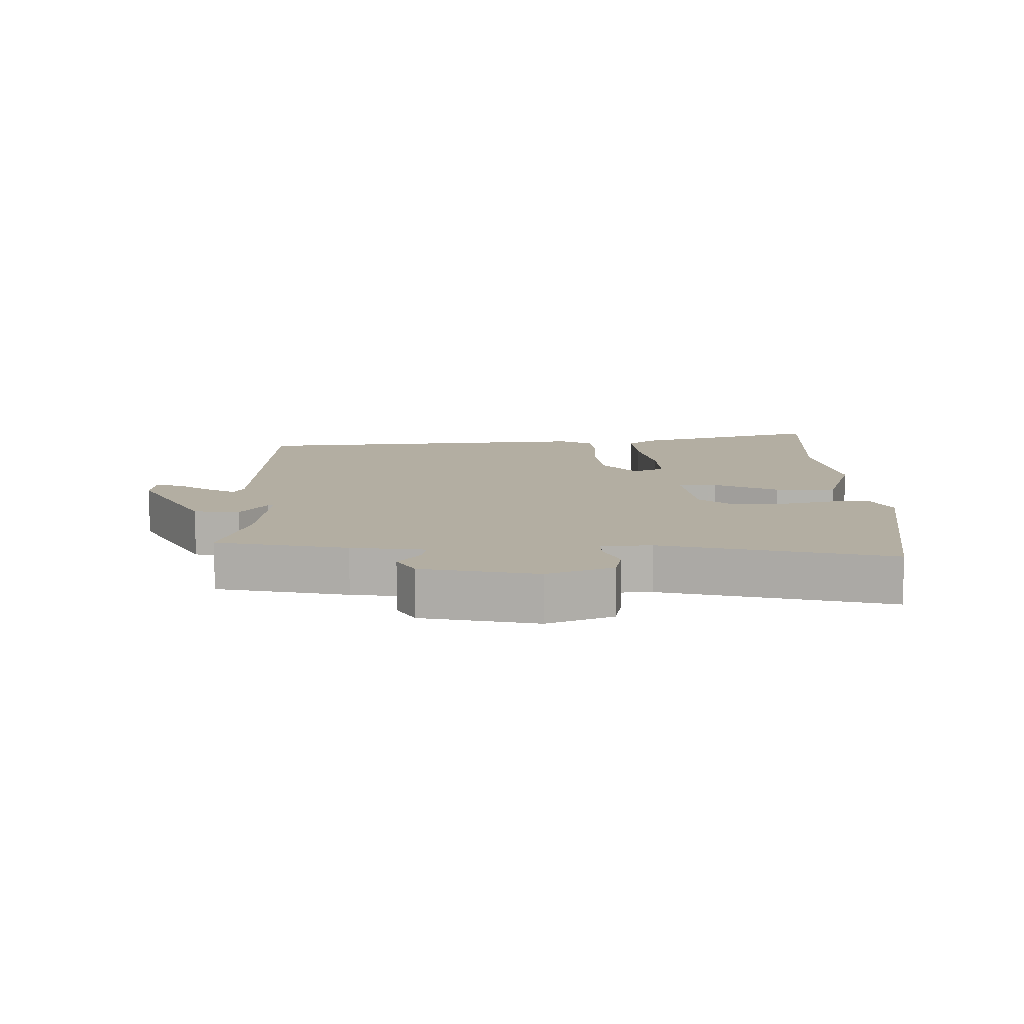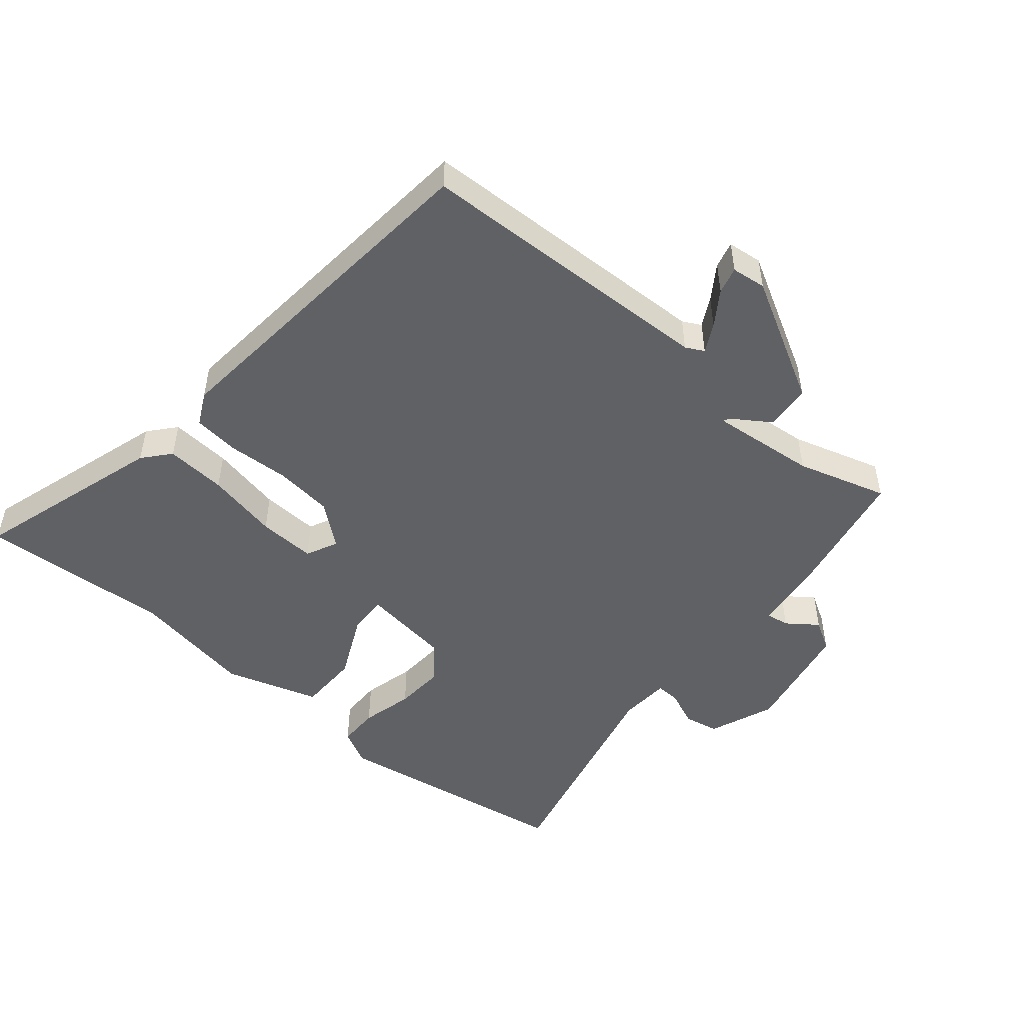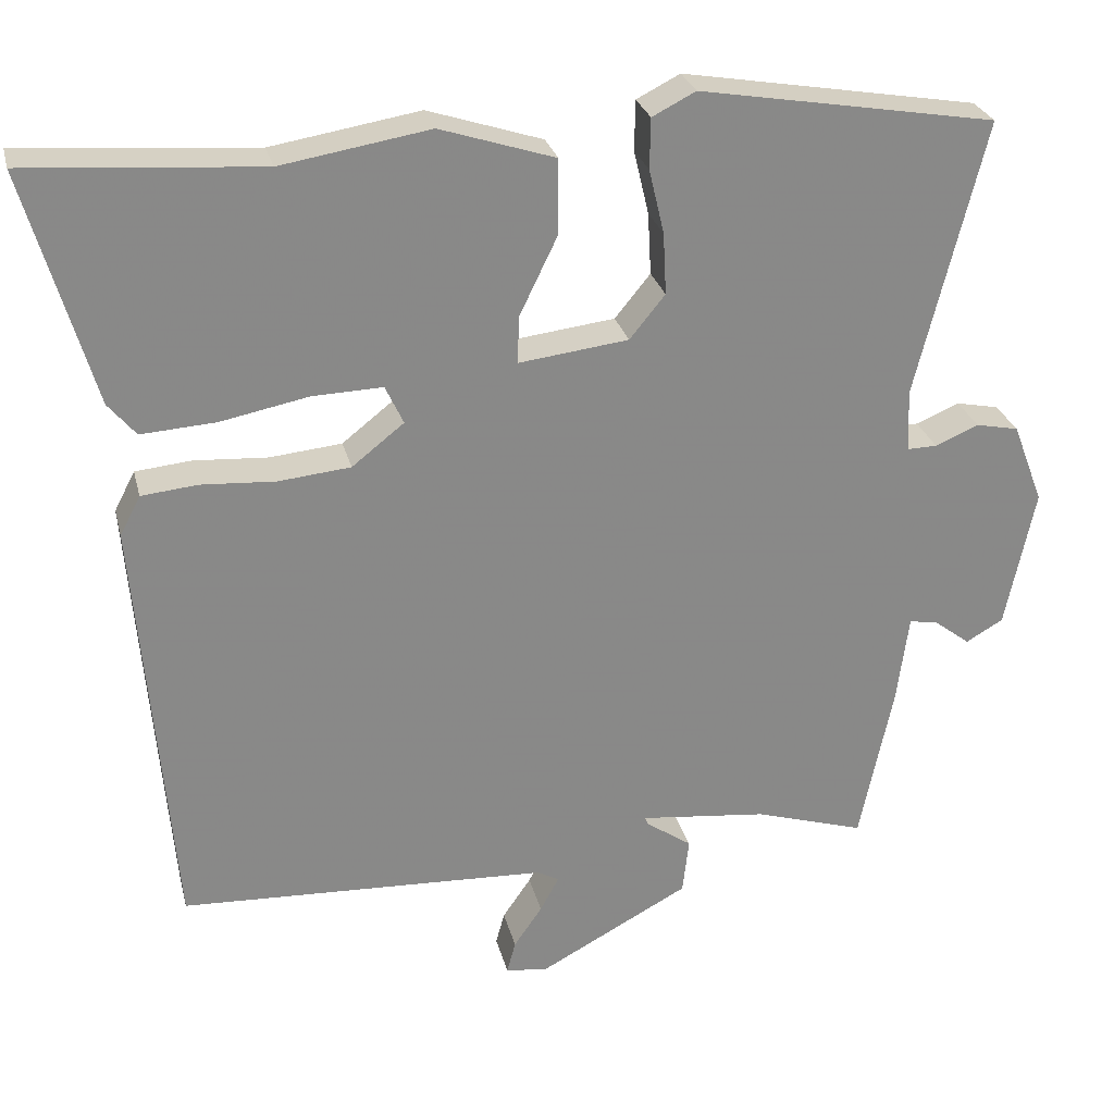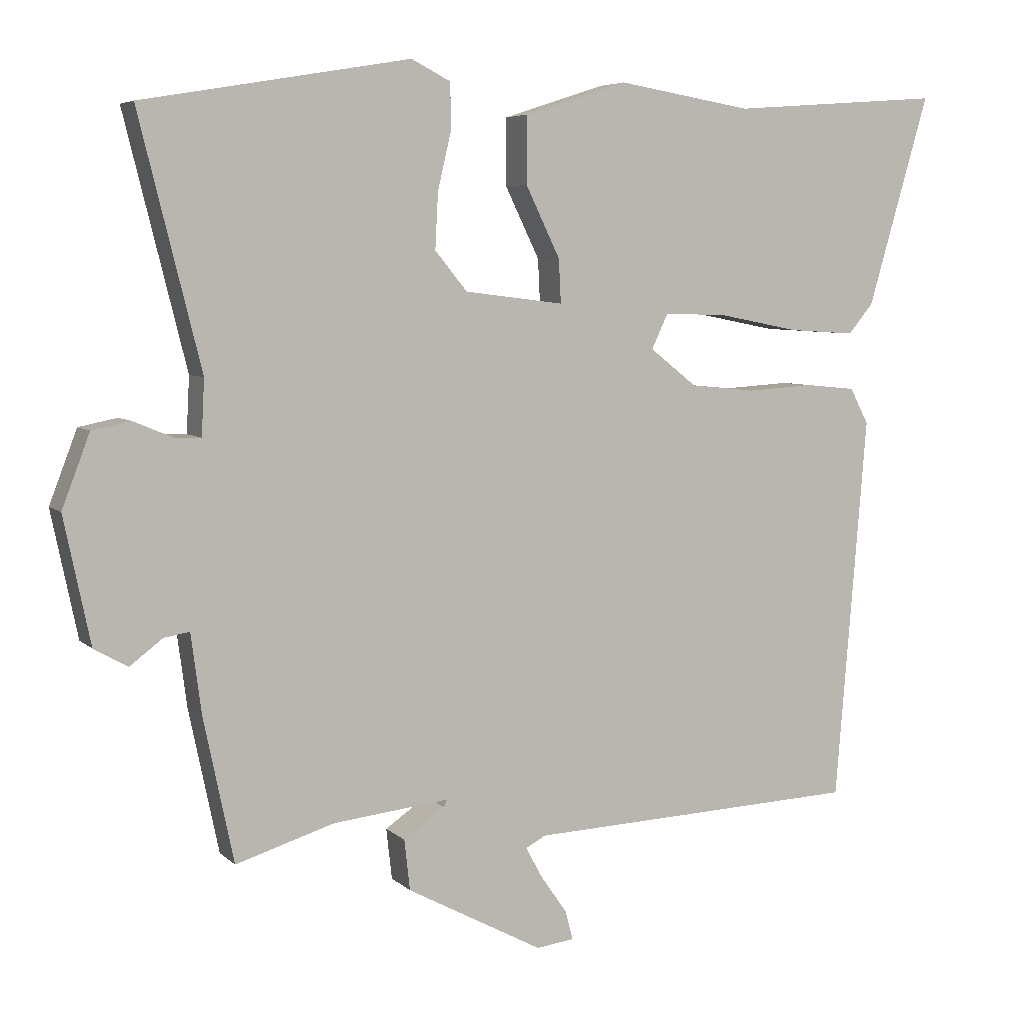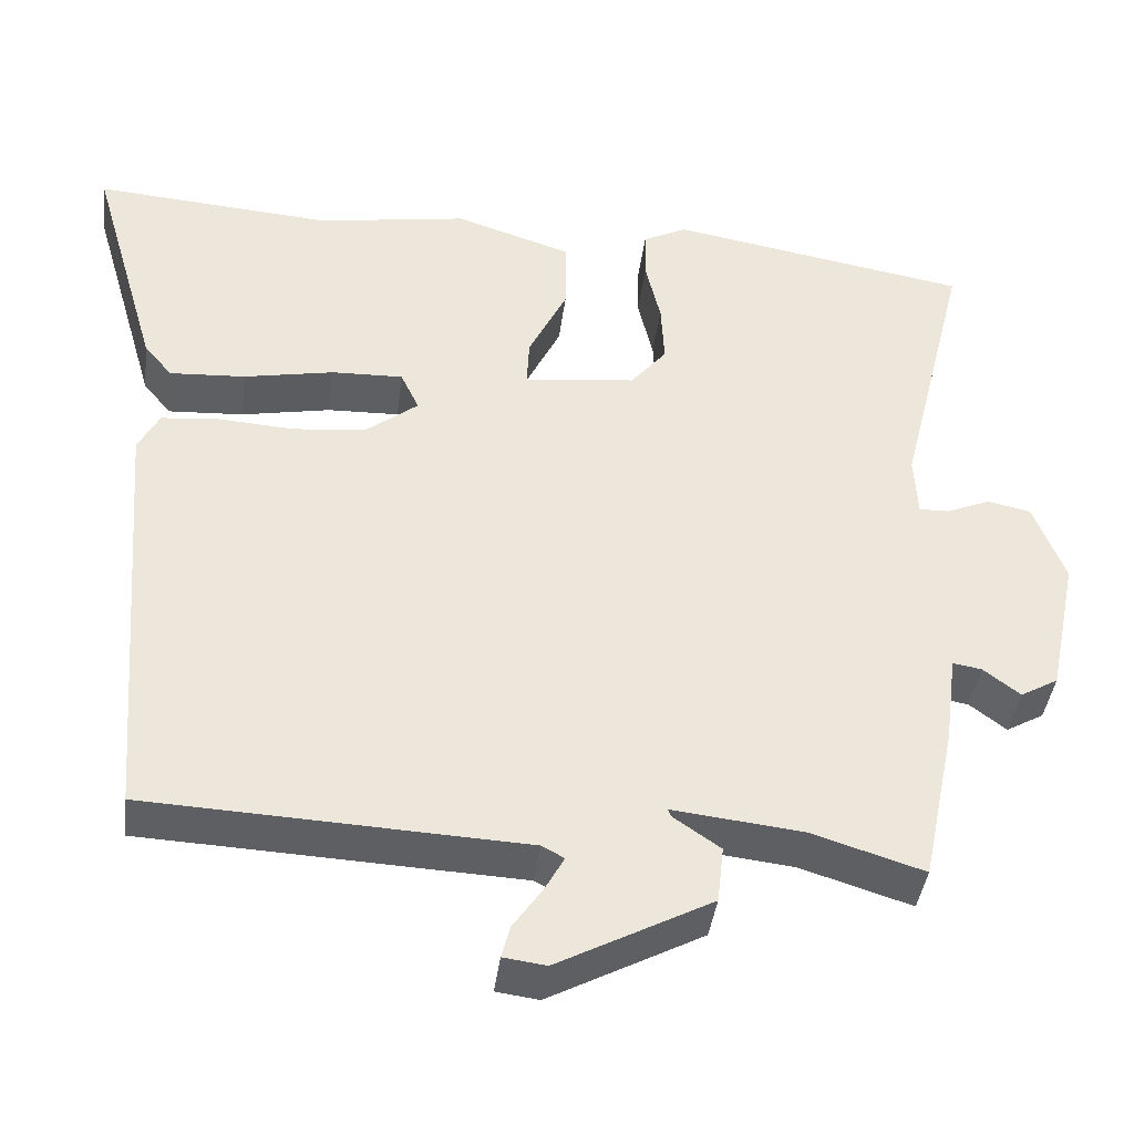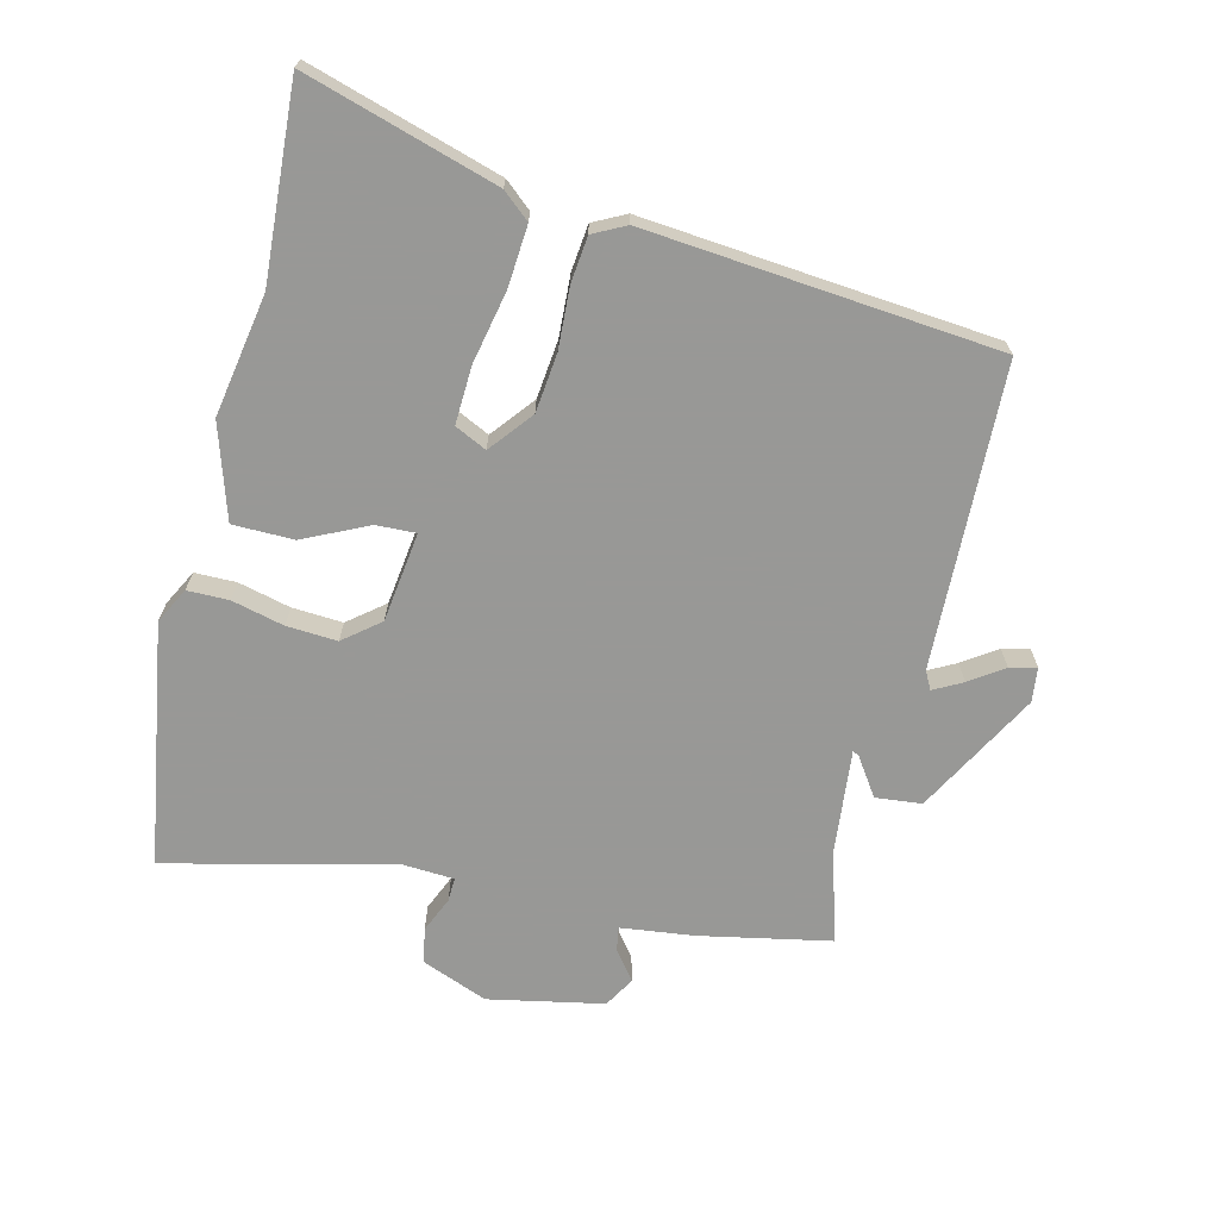
<metadata>
{"format":"obj","ext":"obj","renderer":"f3d","projection":"perspective","resolution":1024,"background":"white","views":[{"elev":10.8,"azim":-91.3,"up":"+Y"},{"elev":-49.6,"azim":139.3,"up":"+Y"},{"elev":27.2,"azim":166.6,"up":"+Z"},{"elev":5.8,"azim":-23.4,"up":"+Z"},{"elev":-41.1,"azim":172.7,"up":"+Z"},{"elev":-68.5,"azim":75.7,"up":"+Y"}]}
</metadata>
<code>
v 0.485 0.07 -0.5
v 0.018 0.07 -0.521
v -0.01 0.07 -0.536
v 0.014 0.07 -0.58
v 0.05 0.07 -0.632
v 0.061 0.07 -0.673
v 0.008 0.07 -0.68
v -0.183 0.07 -0.578
v -0.191 0.07 -0.507
v -0.133 0.07 -0.467
v -0.128 0.07 -0.457
v -0.291 0.07 -0.475
v -0.43 0.07 -0.518
v -0.472 0.07 -0.317
v -0.487 0.07 -0.204
v -0.523 0.07 -0.21
v -0.569 0.07 -0.245
v -0.616 0.07 -0.218
v -0.653 0.07 -0.041
v -0.614 0.07 0.061
v -0.56 0.07 0.072
v -0.505 0.07 0.049
v -0.468 0.07 0.048
v -0.464 0.07 0.126
v -0.551 0.07 0.476
v -0.176 0.07 0.54
v -0.121 0.07 0.512
v -0.12 0.07 0.448
v -0.139 0.07 0.367
v -0.143 0.07 0.289
v -0.098 0.07 0.234
v 0.041 0.07 0.217
v 0.038 0.07 0.278
v -0.01 0.07 0.377
v -0.01 0.07 0.471
v 0.135 0.07 0.518
v 0.323 0.07 0.487
v 0.62 0.07 0.509
v 0.534 0.07 0.213
v 0.499 0.07 0.171
v 0.405 0.07 0.177
v 0.293 0.07 0.199
v 0.204 0.07 0.202
v 0.181 0.07 0.153
v 0.247 0.07 0.101
v 0.338 0.07 0.092
v 0.432 0.07 0.098
v 0.503 0.07 0.091
v 0.529 0.07 0.041
v 0.485 0 -0.5
v 0.018 0 -0.521
v -0.01 0 -0.536
v 0.014 0 -0.58
v 0.05 0 -0.632
v 0.061 0 -0.673
v 0.008 0 -0.68
v -0.183 0 -0.578
v -0.191 0 -0.507
v -0.133 0 -0.467
v -0.128 0 -0.457
v -0.291 0 -0.475
v -0.43 0 -0.518
v -0.472 0 -0.317
v -0.487 0 -0.204
v -0.523 0 -0.21
v -0.569 0 -0.245
v -0.616 0 -0.218
v -0.653 0 -0.041
v -0.614 0 0.061
v -0.56 0 0.072
v -0.505 0 0.049
v -0.468 0 0.048
v -0.464 0 0.126
v -0.551 0 0.476
v -0.176 0 0.54
v -0.121 0 0.512
v -0.12 0 0.448
v -0.139 0 0.367
v -0.143 0 0.289
v -0.098 0 0.234
v 0.041 0 0.217
v 0.038 0 0.278
v -0.01 0 0.377
v -0.01 0 0.471
v 0.135 0 0.518
v 0.323 0 0.487
v 0.62 0 0.509
v 0.534 0 0.213
v 0.499 0 0.171
v 0.405 0 0.177
v 0.293 0 0.199
v 0.204 0 0.202
v 0.181 0 0.153
v 0.247 0 0.101
v 0.338 0 0.092
v 0.432 0 0.098
v 0.503 0 0.091
v 0.529 0 0.041
f 46 47 48 49
f 45 46 49 1
f 44 45 1 2
f 39 40 41 42
f 37 38 39 42
f 37 42 43
f 36 37 43 44
f 33 34 35 36
f 32 33 36 44
f 26 27 28 29
f 24 25 26 29
f 23 24 29 30
f 19 20 21 22
f 19 22 23
f 16 17 18 19
f 15 16 19 23
f 12 13 14 15
f 11 12 15 23
f 7 8 9 10
f 7 10 11
f 4 5 6 7
f 3 4 7 11
f 31 32 44 2
f 11 23 30 31
f 2 3 11 31
f 98 97 96 95
f 50 98 95 94
f 51 50 94 93
f 91 90 89 88
f 91 88 87 86
f 92 91 86
f 93 92 86 85
f 85 84 83 82
f 93 85 82 81
f 78 77 76 75
f 78 75 74 73
f 79 78 73 72
f 71 70 69 68
f 72 71 68
f 68 67 66 65
f 72 68 65 64
f 64 63 62 61
f 72 64 61 60
f 59 58 57 56
f 60 59 56
f 56 55 54 53
f 60 56 53 52
f 51 93 81 80
f 80 79 72 60
f 80 60 52 51
f 1 50 51 2
f 2 51 52 3
f 3 52 53 4
f 4 53 54 5
f 5 54 55 6
f 6 55 56 7
f 7 56 57 8
f 8 57 58 9
f 9 58 59 10
f 10 59 60 11
f 11 60 61 12
f 12 61 62 13
f 13 62 63 14
f 14 63 64 15
f 15 64 65 16
f 16 65 66 17
f 17 66 67 18
f 18 67 68 19
f 19 68 69 20
f 20 69 70 21
f 21 70 71 22
f 22 71 72 23
f 23 72 73 24
f 24 73 74 25
f 25 74 75 26
f 26 75 76 27
f 27 76 77 28
f 28 77 78 29
f 29 78 79 30
f 30 79 80 31
f 31 80 81 32
f 32 81 82 33
f 33 82 83 34
f 34 83 84 35
f 35 84 85 36
f 36 85 86 37
f 37 86 87 38
f 38 87 88 39
f 39 88 89 40
f 40 89 90 41
f 41 90 91 42
f 42 91 92 43
f 43 92 93 44
f 44 93 94 45
f 45 94 95 46
f 46 95 96 47
f 47 96 97 48
f 48 97 98 49
f 49 98 50 1

</code>
